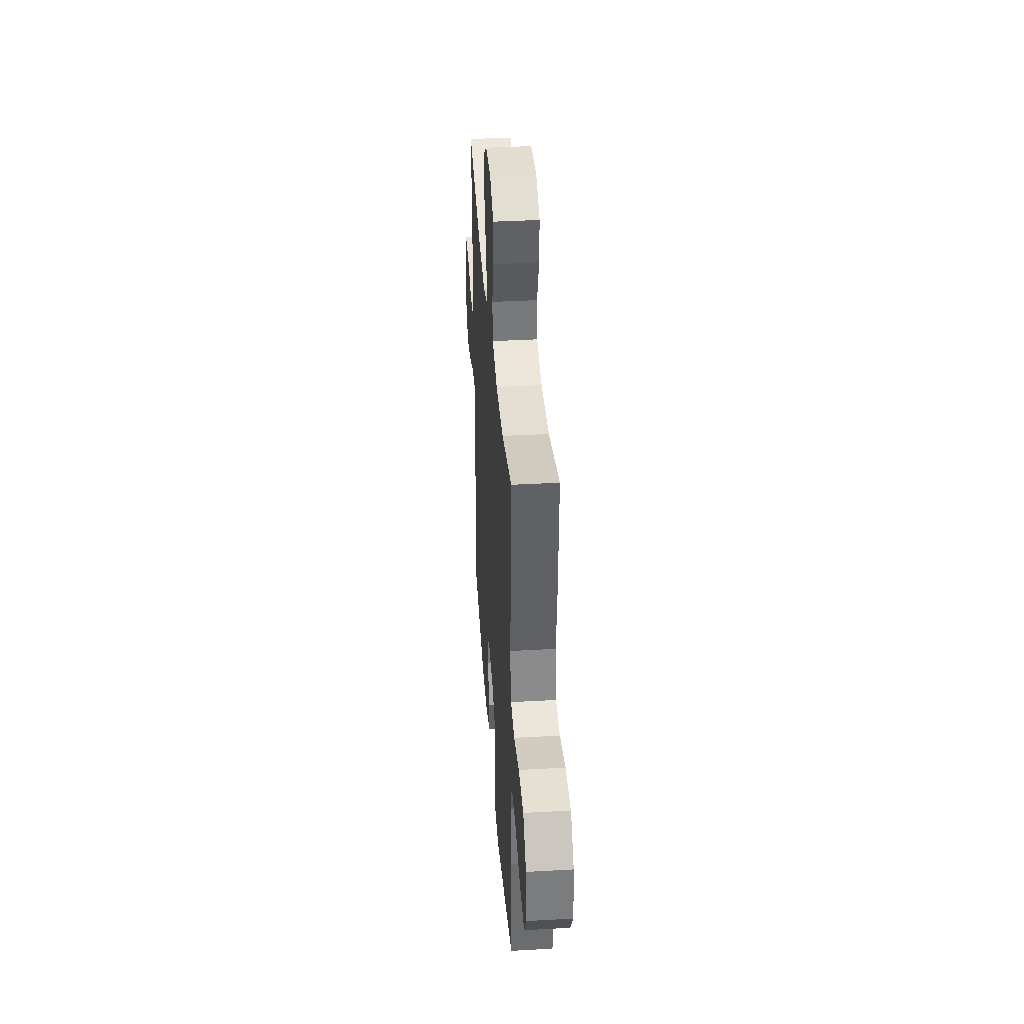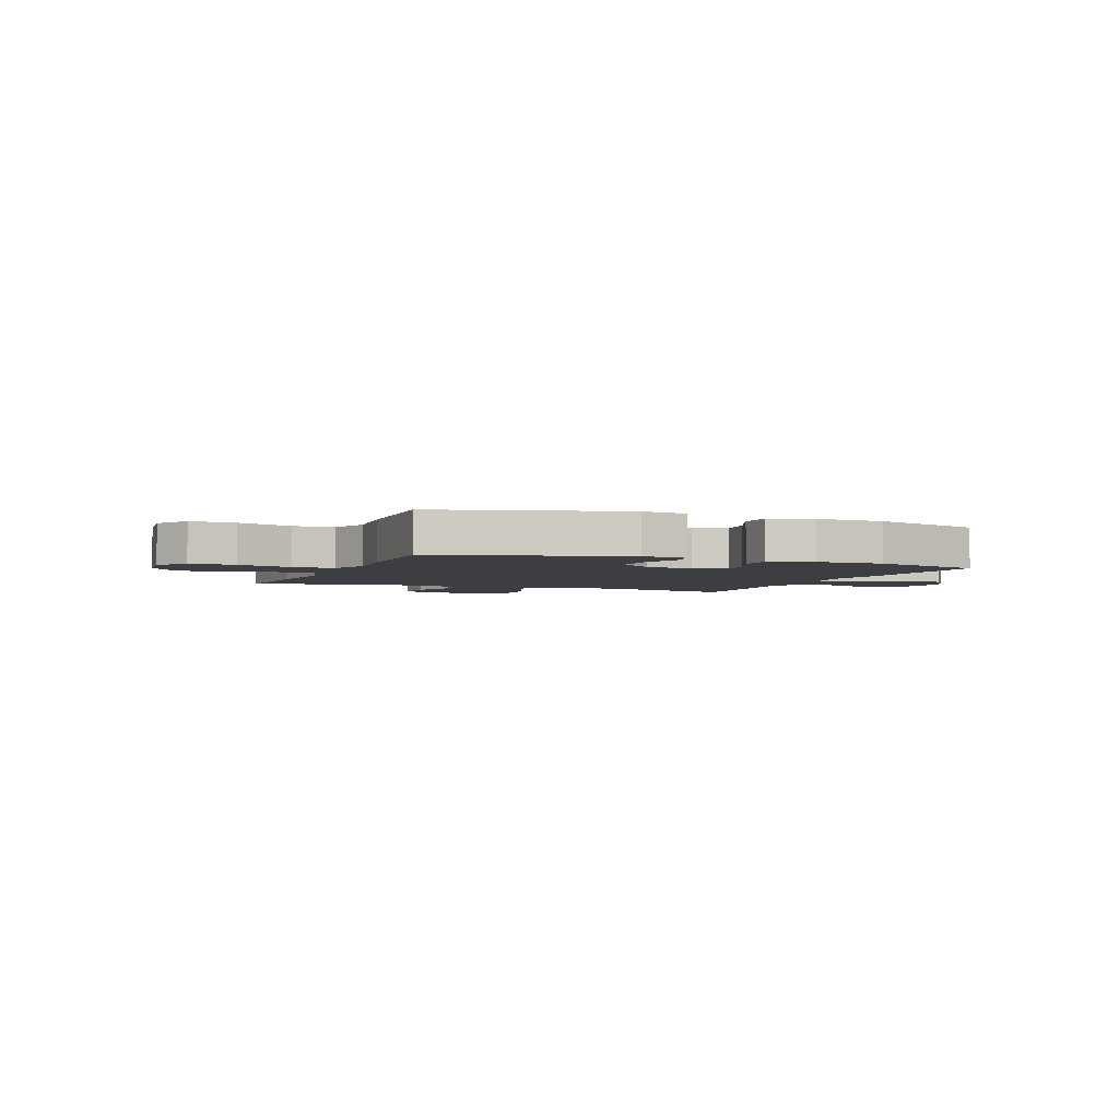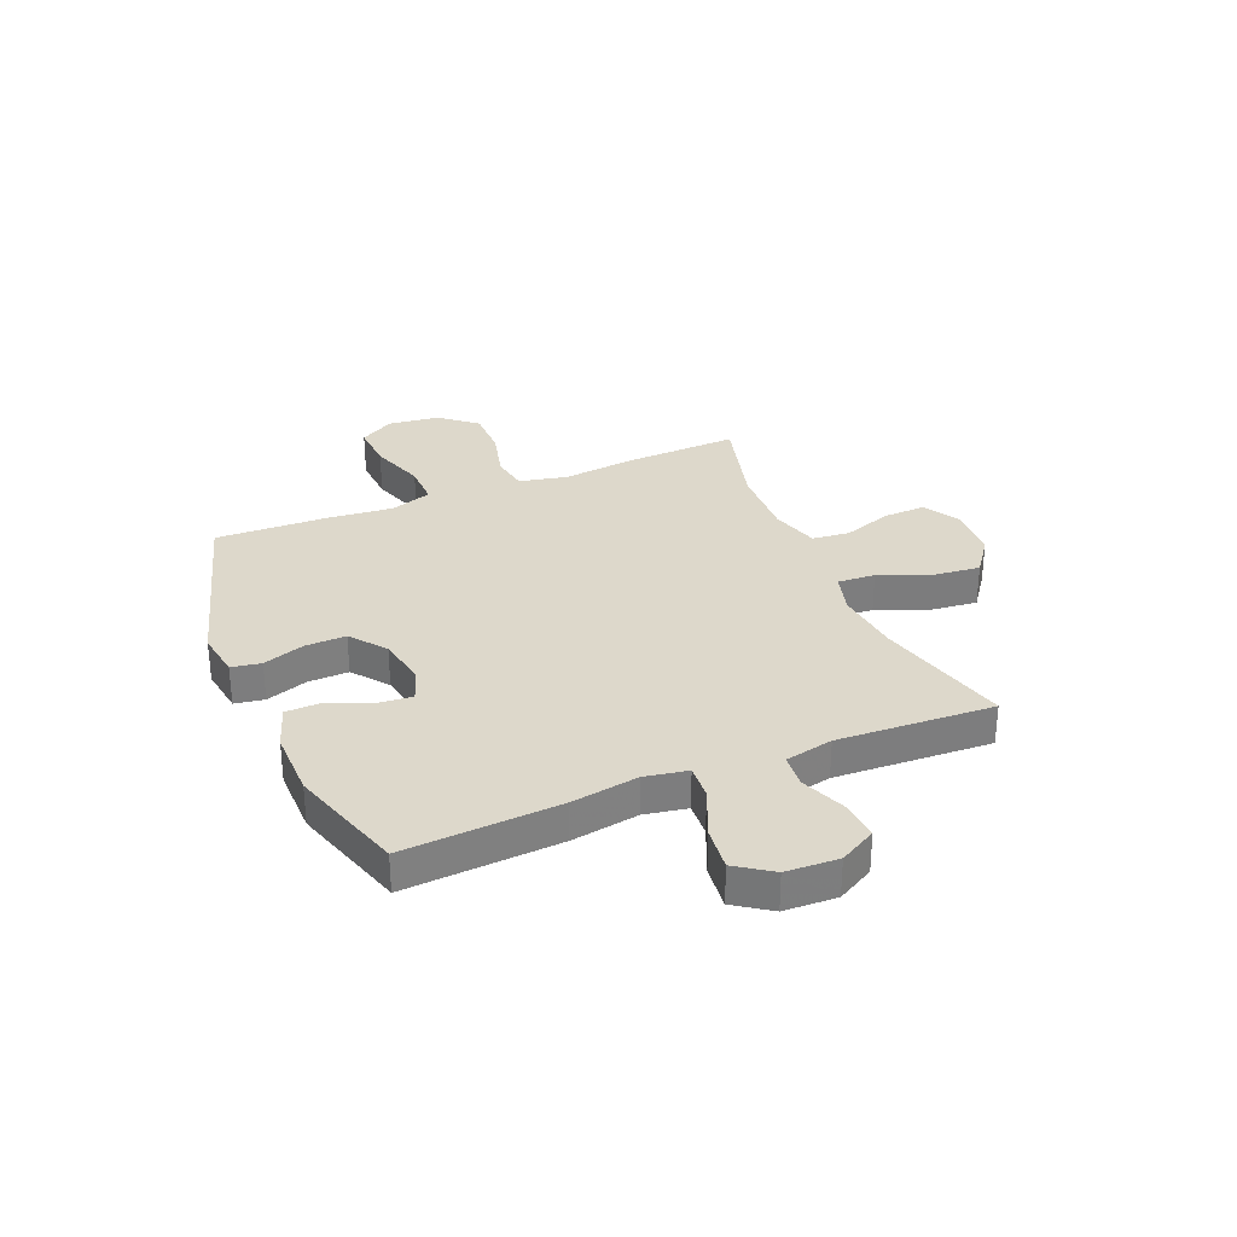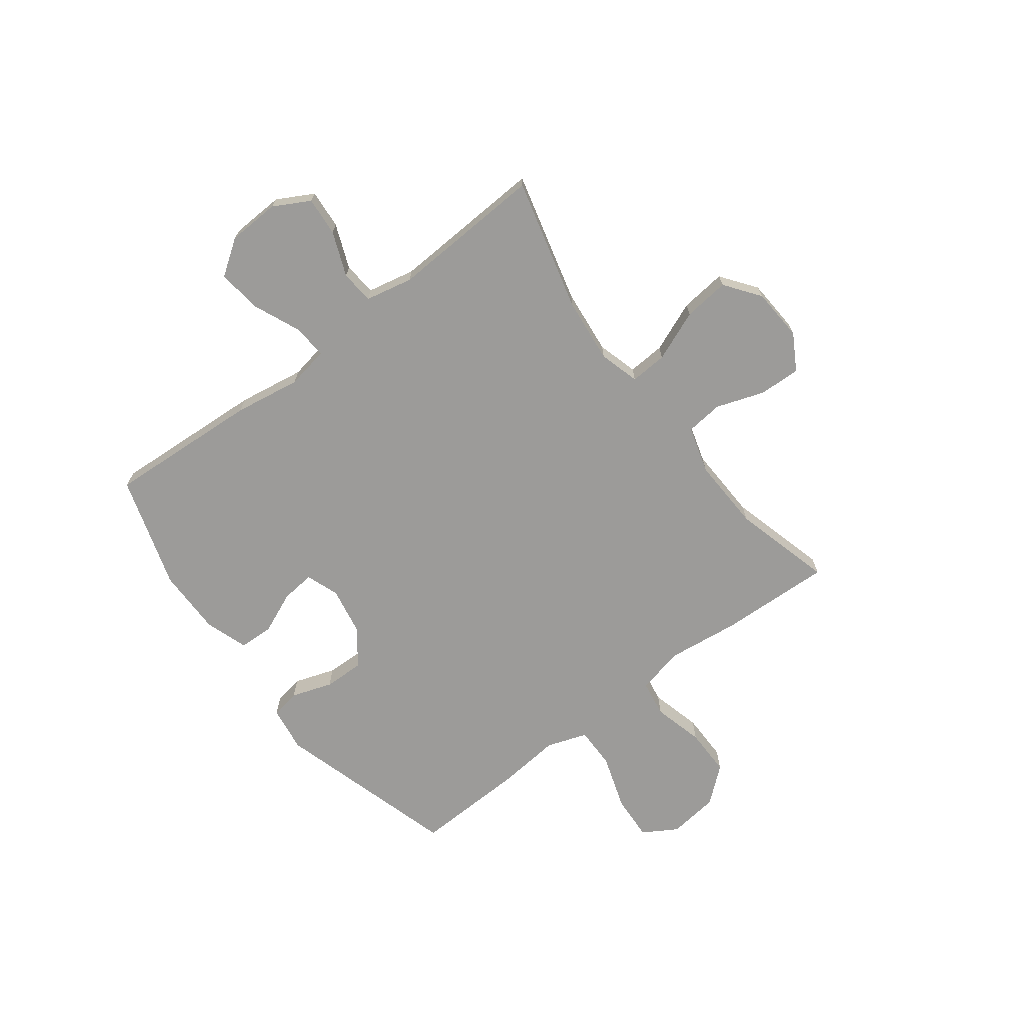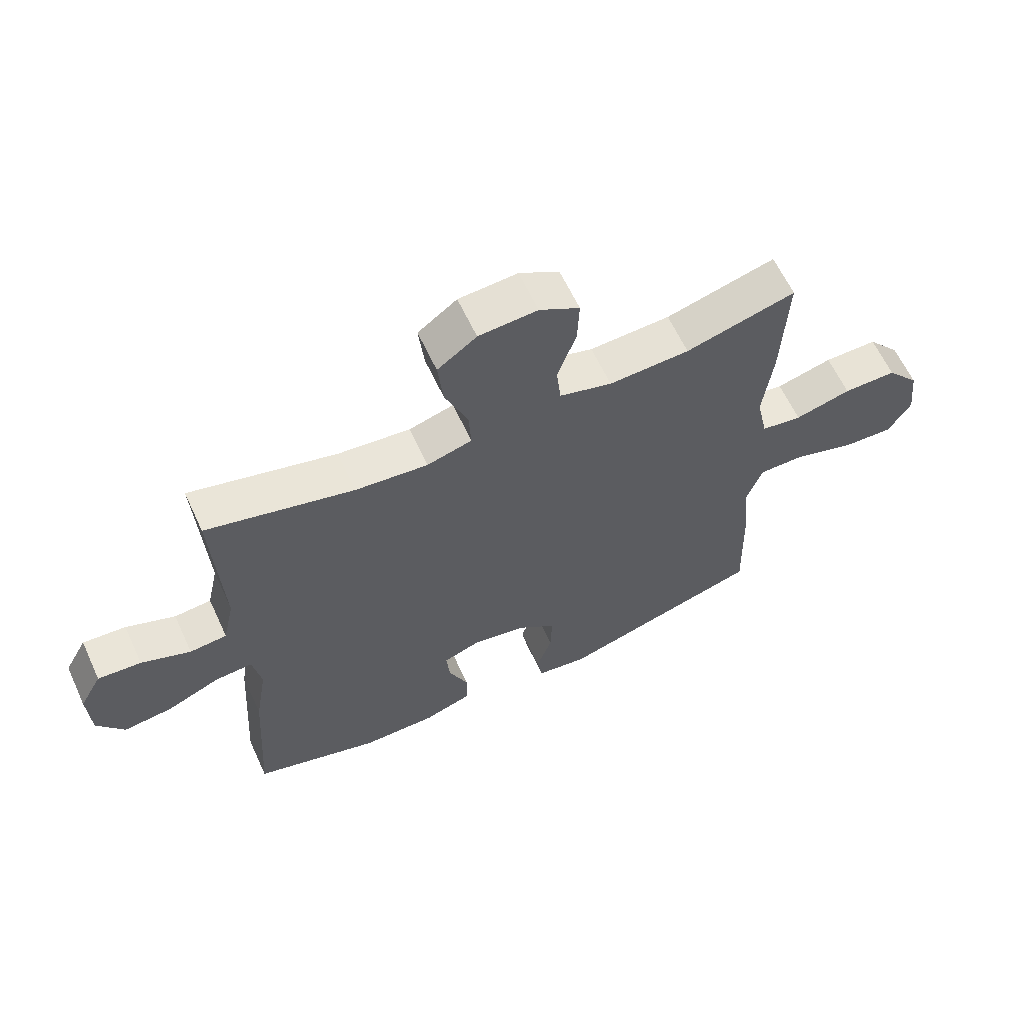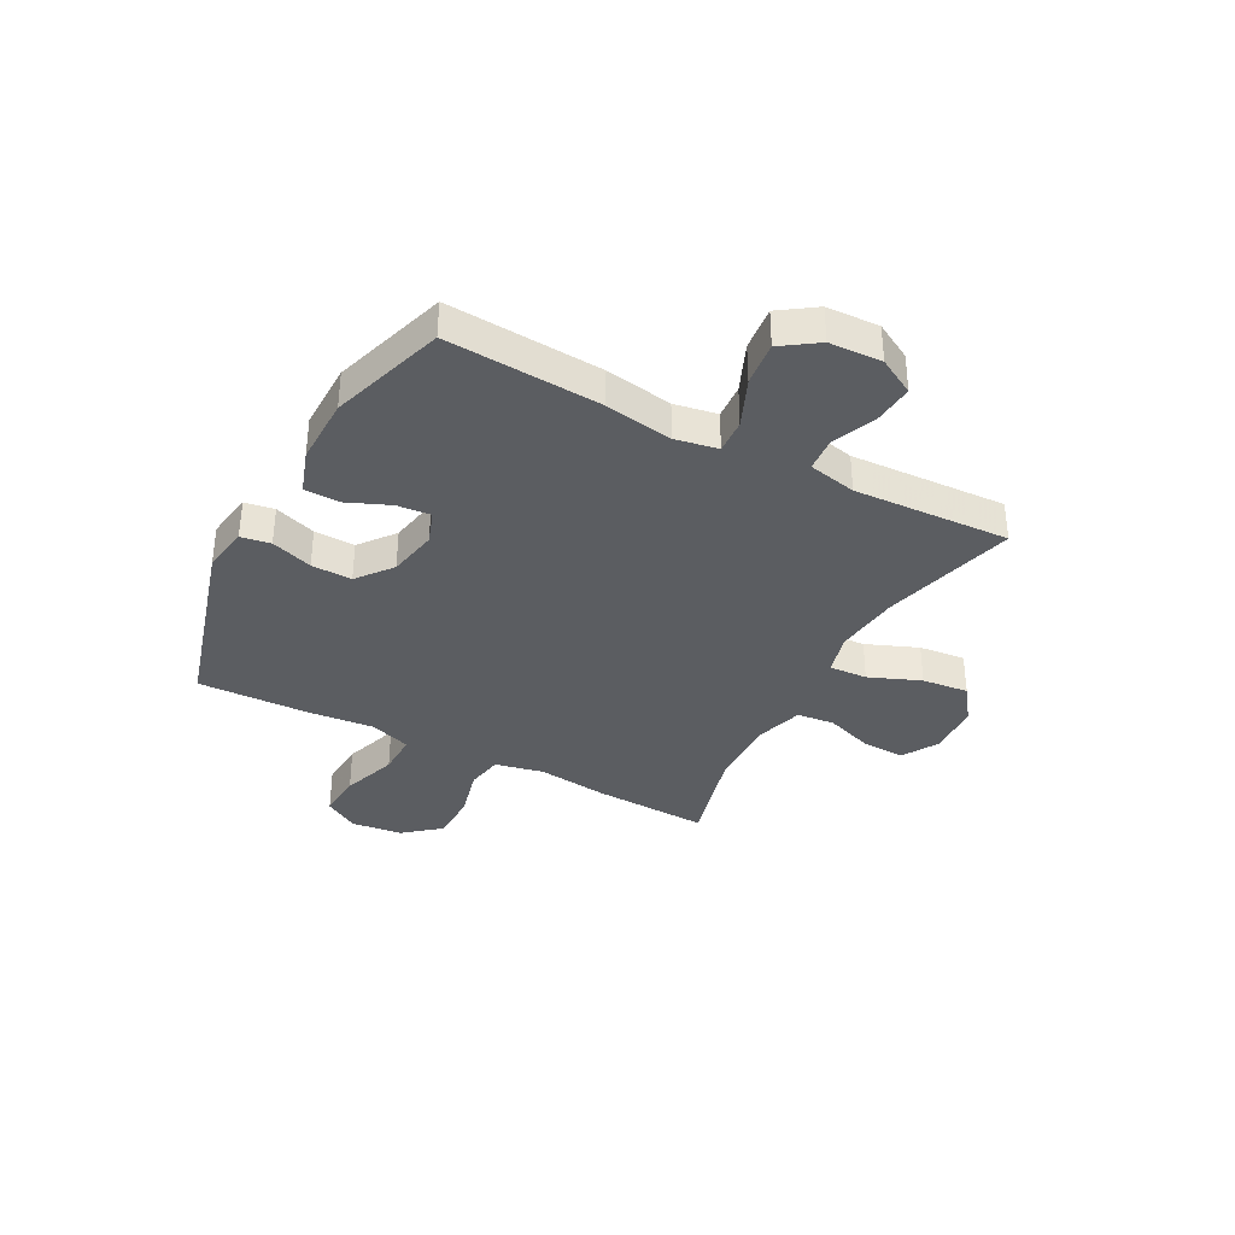
<metadata>
{"format":"obj","ext":"obj","renderer":"f3d","projection":"perspective","resolution":1024,"background":"white","views":[{"elev":38.4,"azim":85.9,"up":"+Z"},{"elev":-3.4,"azim":158.1,"up":"+Y"},{"elev":31.2,"azim":-112.6,"up":"+Y"},{"elev":-69.7,"azim":-52.7,"up":"+Y"},{"elev":62.5,"azim":-24.9,"up":"+Z"},{"elev":-35.8,"azim":-118.1,"up":"+Y"}]}
</metadata>
<code>
v -0.5 0.07 0.5
v -0.255 0.07 0.436
v -0.134 0.07 0.423
v -0.059 0.07 0.444
v -0.063 0.07 0.513
v -0.101 0.07 0.607
v -0.11 0.07 0.692
v -0.045 0.07 0.74
v 0.053 0.07 0.746
v 0.12 0.07 0.707
v 0.117 0.07 0.63
v 0.086 0.07 0.541
v 0.093 0.07 0.472
v 0.181 0.07 0.446
v 0.316 0.07 0.451
v 0.5 0.07 0.5
v 0.491 0.07 0.291
v 0.475 0.07 0.159
v 0.494 0.07 0.07
v 0.562 0.07 0.059
v 0.656 0.07 0.083
v 0.745 0.07 0.083
v 0.8 0.07 0.017
v 0.811 0.07 -0.077
v 0.773 0.07 -0.14
v 0.688 0.07 -0.135
v 0.586 0.07 -0.101
v 0.509 0.07 -0.1
v 0.483 0.07 -0.175
v 0.494 0.07 -0.293
v 0.5 0.07 -0.5
v 0.16 0.07 -0.598
v 0.074 0.07 -0.585
v 0.065 0.07 -0.531
v 0.091 0.07 -0.455
v 0.093 0.07 -0.381
v 0.029 0.07 -0.331
v -0.062 0.07 -0.314
v -0.123 0.07 -0.336
v -0.117 0.07 -0.398
v -0.084 0.07 -0.476
v -0.086 0.07 -0.54
v -0.166 0.07 -0.567
v -0.29 0.07 -0.566
v -0.5 0.07 -0.5
v -0.482 0.07 -0.217
v -0.462 0.07 -0.094
v -0.476 0.07 -0.016
v -0.539 0.07 -0.02
v -0.628 0.07 -0.058
v -0.709 0.07 -0.067
v -0.754 0.07 -0.002
v -0.758 0.07 0.094
v -0.721 0.07 0.161
v -0.649 0.07 0.155
v -0.567 0.07 0.122
v -0.505 0.07 0.127
v -0.486 0.07 0.215
v -0.5 0 0.5
v -0.255 0 0.436
v -0.134 0 0.423
v -0.059 0 0.444
v -0.063 0 0.513
v -0.101 0 0.607
v -0.11 0 0.692
v -0.045 0 0.74
v 0.053 0 0.746
v 0.12 0 0.707
v 0.117 0 0.63
v 0.086 0 0.541
v 0.093 0 0.472
v 0.181 0 0.446
v 0.316 0 0.451
v 0.5 0 0.5
v 0.491 0 0.291
v 0.475 0 0.159
v 0.494 0 0.07
v 0.562 0 0.059
v 0.656 0 0.083
v 0.745 0 0.083
v 0.8 0 0.017
v 0.811 0 -0.077
v 0.773 0 -0.14
v 0.688 0 -0.135
v 0.586 0 -0.101
v 0.509 0 -0.1
v 0.483 0 -0.175
v 0.494 0 -0.293
v 0.5 0 -0.5
v 0.16 0 -0.598
v 0.074 0 -0.585
v 0.065 0 -0.531
v 0.091 0 -0.455
v 0.093 0 -0.381
v 0.029 0 -0.331
v -0.062 0 -0.314
v -0.123 0 -0.336
v -0.117 0 -0.398
v -0.084 0 -0.476
v -0.086 0 -0.54
v -0.166 0 -0.567
v -0.29 0 -0.566
v -0.5 0 -0.5
v -0.482 0 -0.217
v -0.462 0 -0.094
v -0.476 0 -0.016
v -0.539 0 -0.02
v -0.628 0 -0.058
v -0.709 0 -0.067
v -0.754 0 -0.002
v -0.758 0 0.094
v -0.721 0 0.161
v -0.649 0 0.155
v -0.567 0 0.122
v -0.505 0 0.127
v -0.486 0 0.215
f 53 54 55 56
f 53 56 57
f 52 53 57
f 49 50 51 52
f 48 49 52 57
f 44 45 46 47
f 44 47 48
f 40 41 42 43
f 39 40 43 44
f 32 33 34 35
f 32 35 36
f 29 30 31 32
f 28 29 32 36
f 24 25 26 27
f 24 27 28
f 23 24 28
f 20 21 22 23
f 19 20 23 28
f 18 19 28 36
f 15 16 17 18
f 14 15 18 36
f 9 10 11 12
f 9 12 13
f 8 9 13
f 5 6 7 8
f 4 5 8 13
f 3 4 13 14
f 58 1 2
f 58 2 3
f 39 44 48 57
f 38 39 57 58
f 37 38 58 3
f 3 14 36 37
f 114 113 112 111
f 115 114 111
f 115 111 110
f 110 109 108 107
f 115 110 107 106
f 105 104 103 102
f 106 105 102
f 101 100 99 98
f 102 101 98 97
f 93 92 91 90
f 94 93 90
f 90 89 88 87
f 94 90 87 86
f 85 84 83 82
f 86 85 82
f 86 82 81
f 81 80 79 78
f 86 81 78 77
f 94 86 77 76
f 76 75 74 73
f 94 76 73 72
f 70 69 68 67
f 71 70 67
f 71 67 66
f 66 65 64 63
f 71 66 63 62
f 72 71 62 61
f 60 59 116
f 61 60 116
f 115 106 102 97
f 116 115 97 96
f 61 116 96 95
f 95 94 72 61
f 1 59 60 2
f 2 60 61 3
f 3 61 62 4
f 4 62 63 5
f 5 63 64 6
f 6 64 65 7
f 7 65 66 8
f 8 66 67 9
f 9 67 68 10
f 10 68 69 11
f 11 69 70 12
f 12 70 71 13
f 13 71 72 14
f 14 72 73 15
f 15 73 74 16
f 16 74 75 17
f 17 75 76 18
f 18 76 77 19
f 19 77 78 20
f 20 78 79 21
f 21 79 80 22
f 22 80 81 23
f 23 81 82 24
f 24 82 83 25
f 25 83 84 26
f 26 84 85 27
f 27 85 86 28
f 28 86 87 29
f 29 87 88 30
f 30 88 89 31
f 31 89 90 32
f 32 90 91 33
f 33 91 92 34
f 34 92 93 35
f 35 93 94 36
f 36 94 95 37
f 37 95 96 38
f 38 96 97 39
f 39 97 98 40
f 40 98 99 41
f 41 99 100 42
f 42 100 101 43
f 43 101 102 44
f 44 102 103 45
f 45 103 104 46
f 46 104 105 47
f 47 105 106 48
f 48 106 107 49
f 49 107 108 50
f 50 108 109 51
f 51 109 110 52
f 52 110 111 53
f 53 111 112 54
f 54 112 113 55
f 55 113 114 56
f 56 114 115 57
f 57 115 116 58
f 58 116 59 1

</code>
